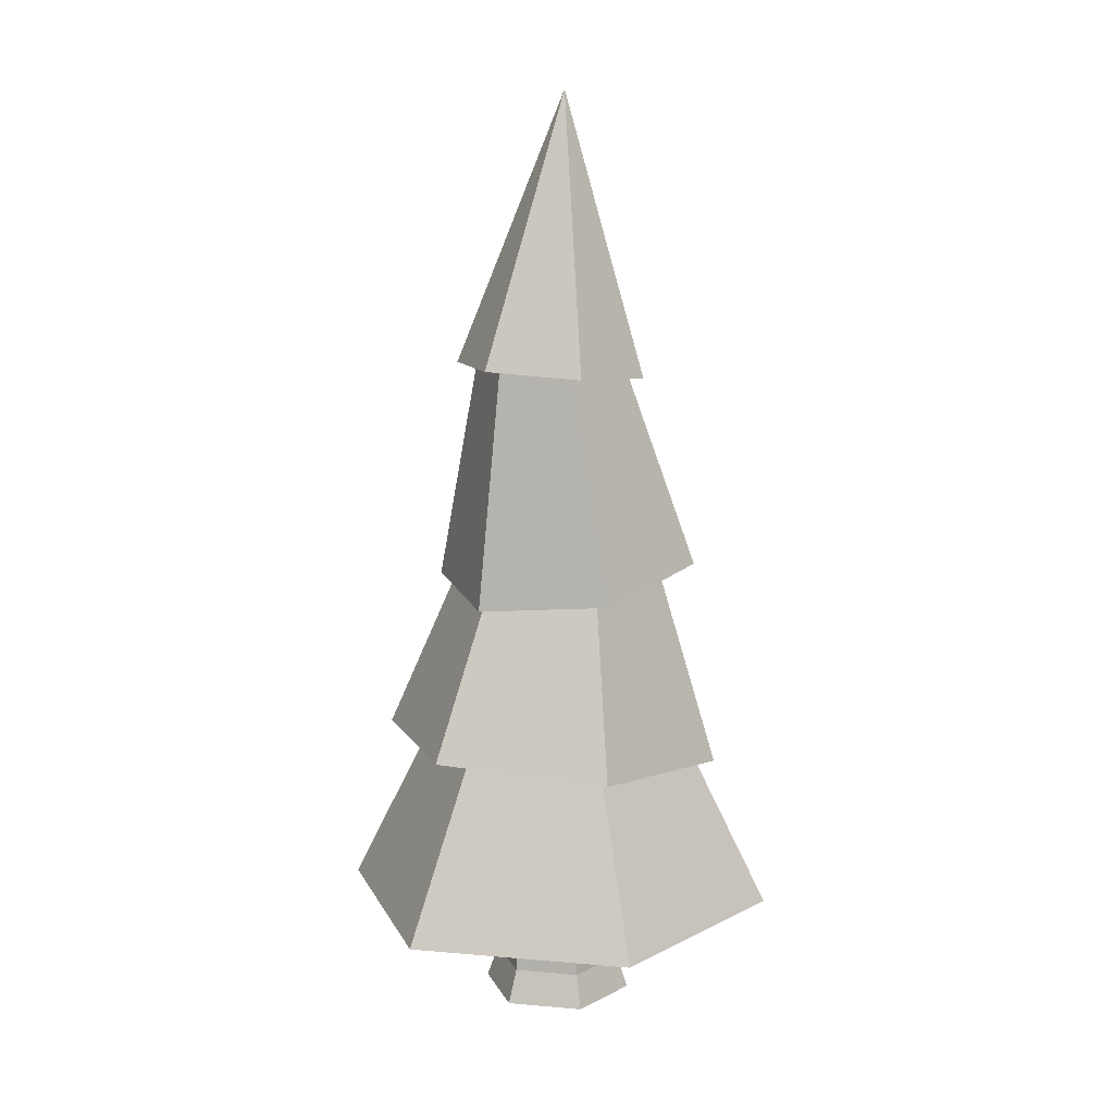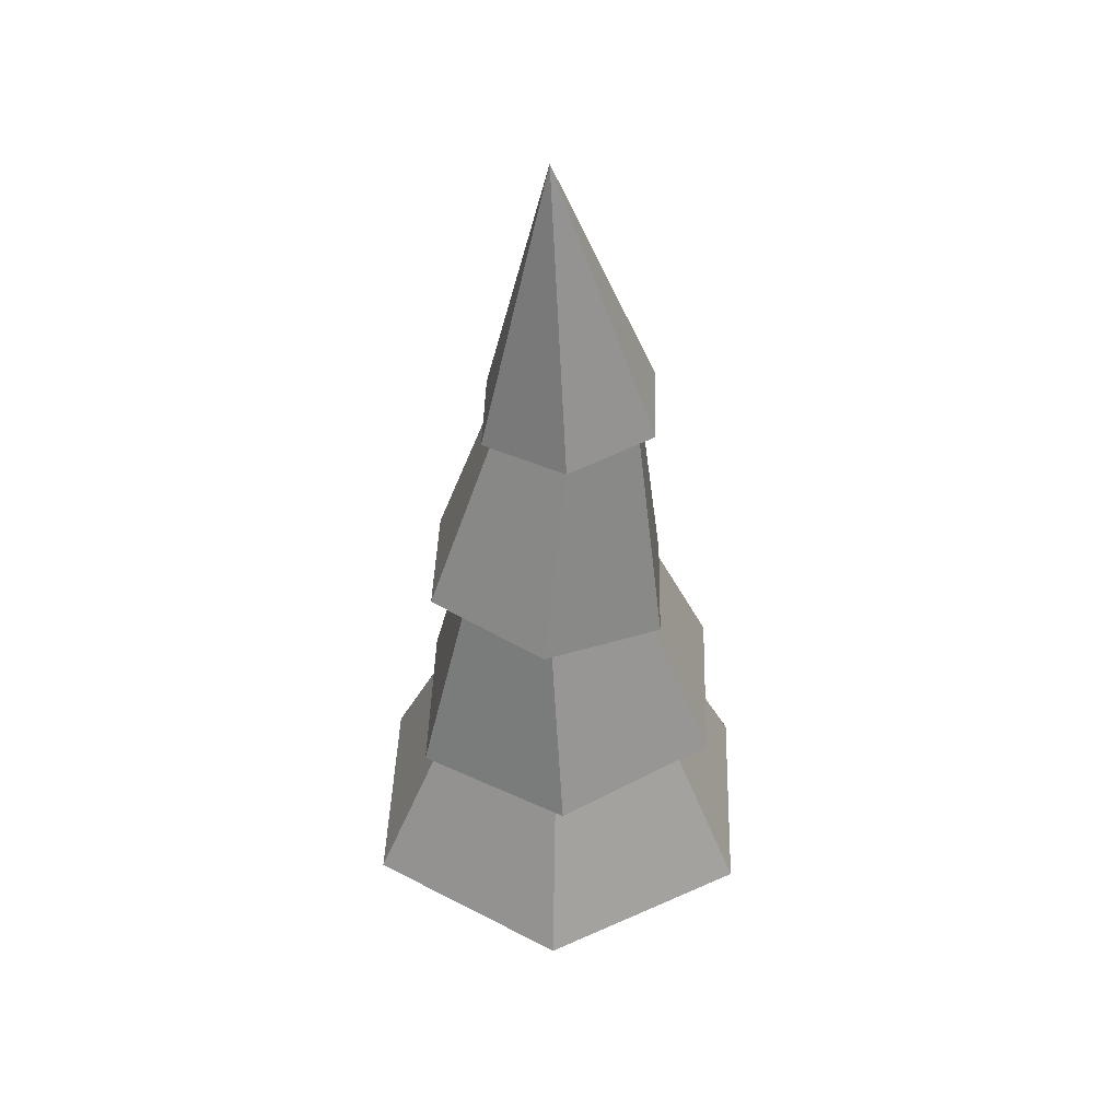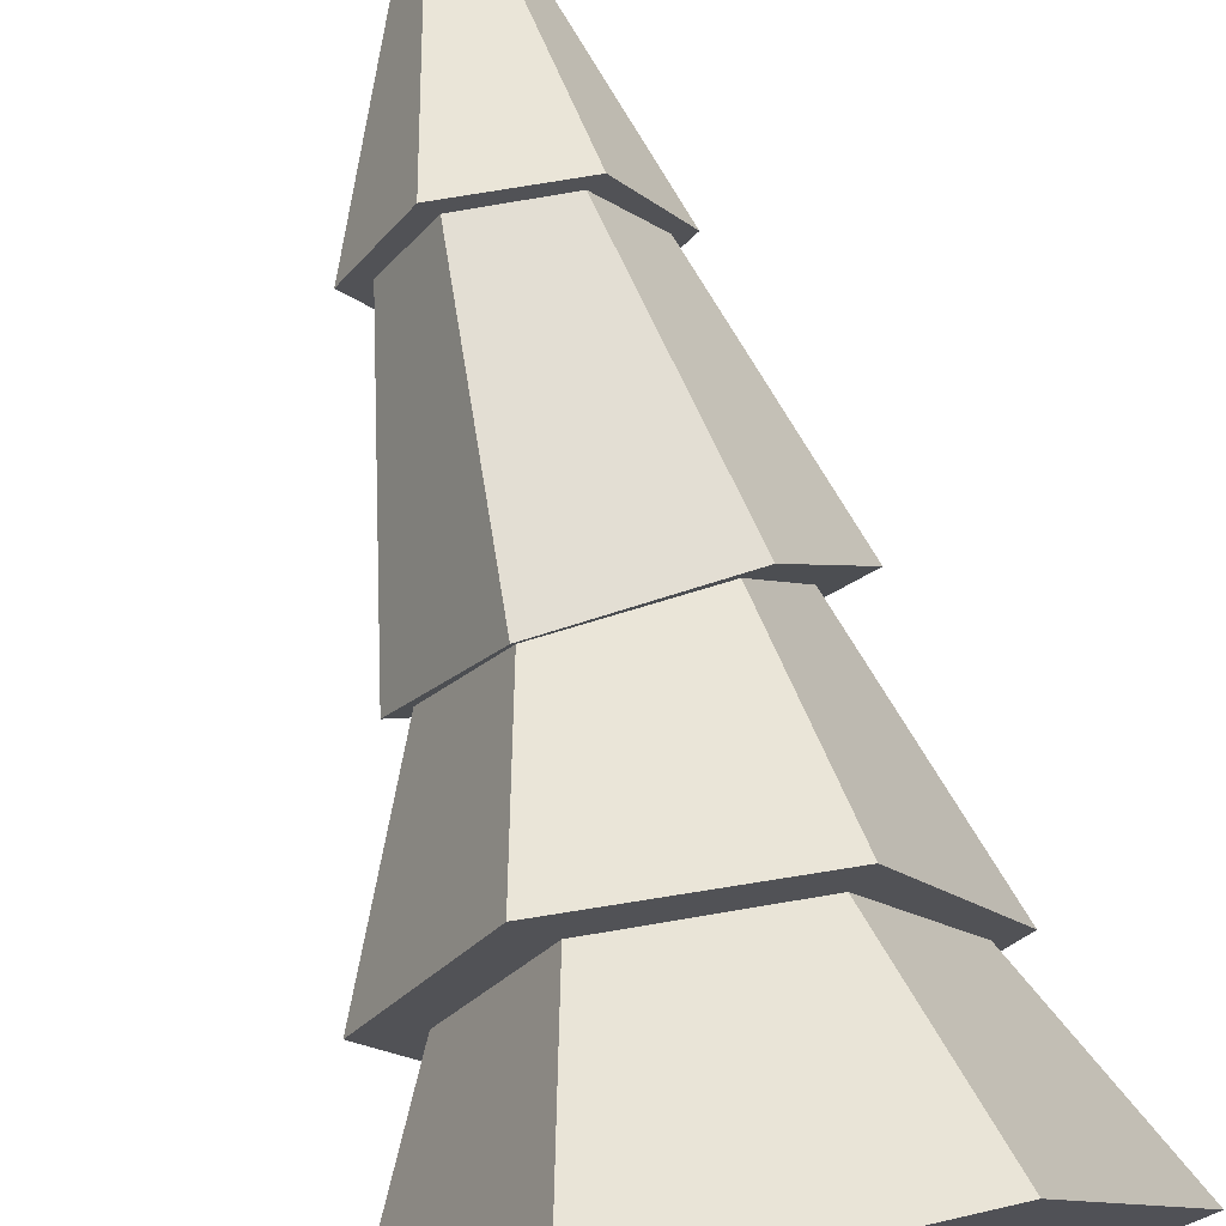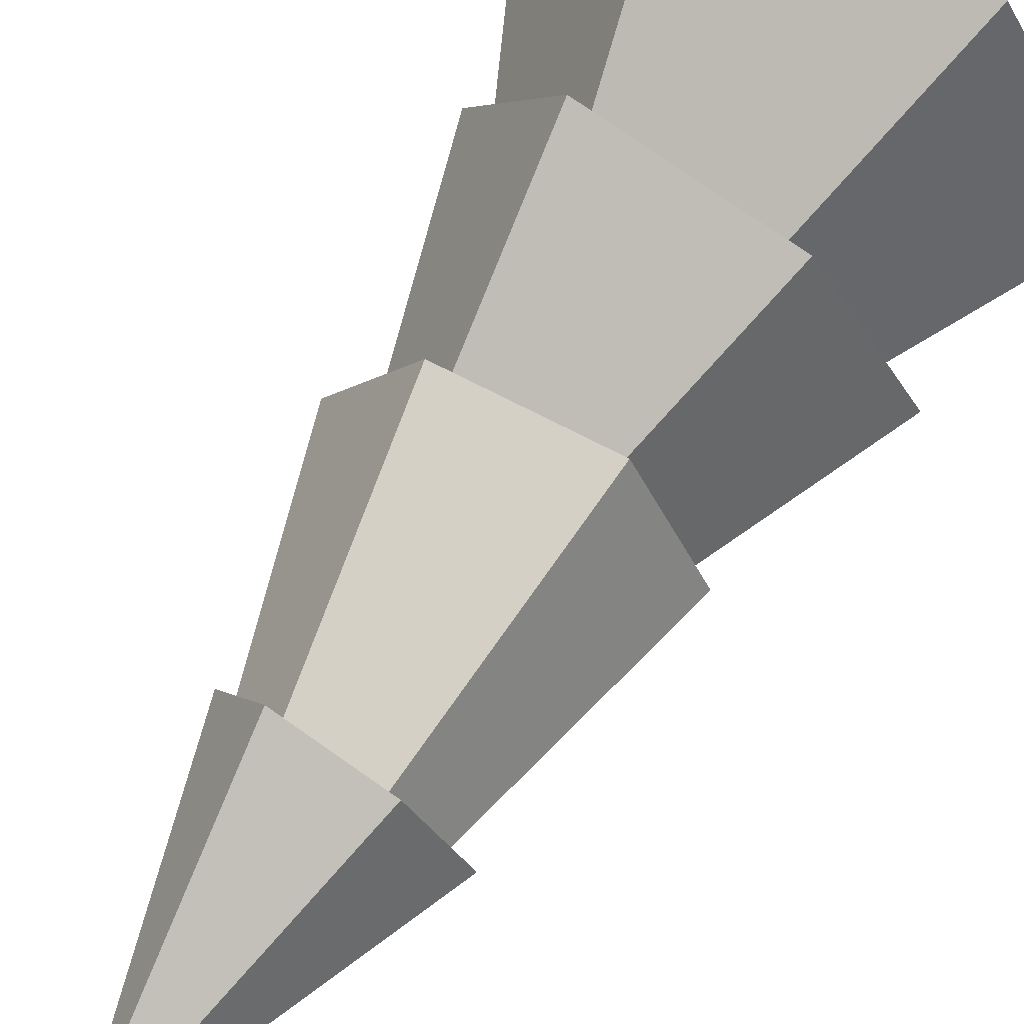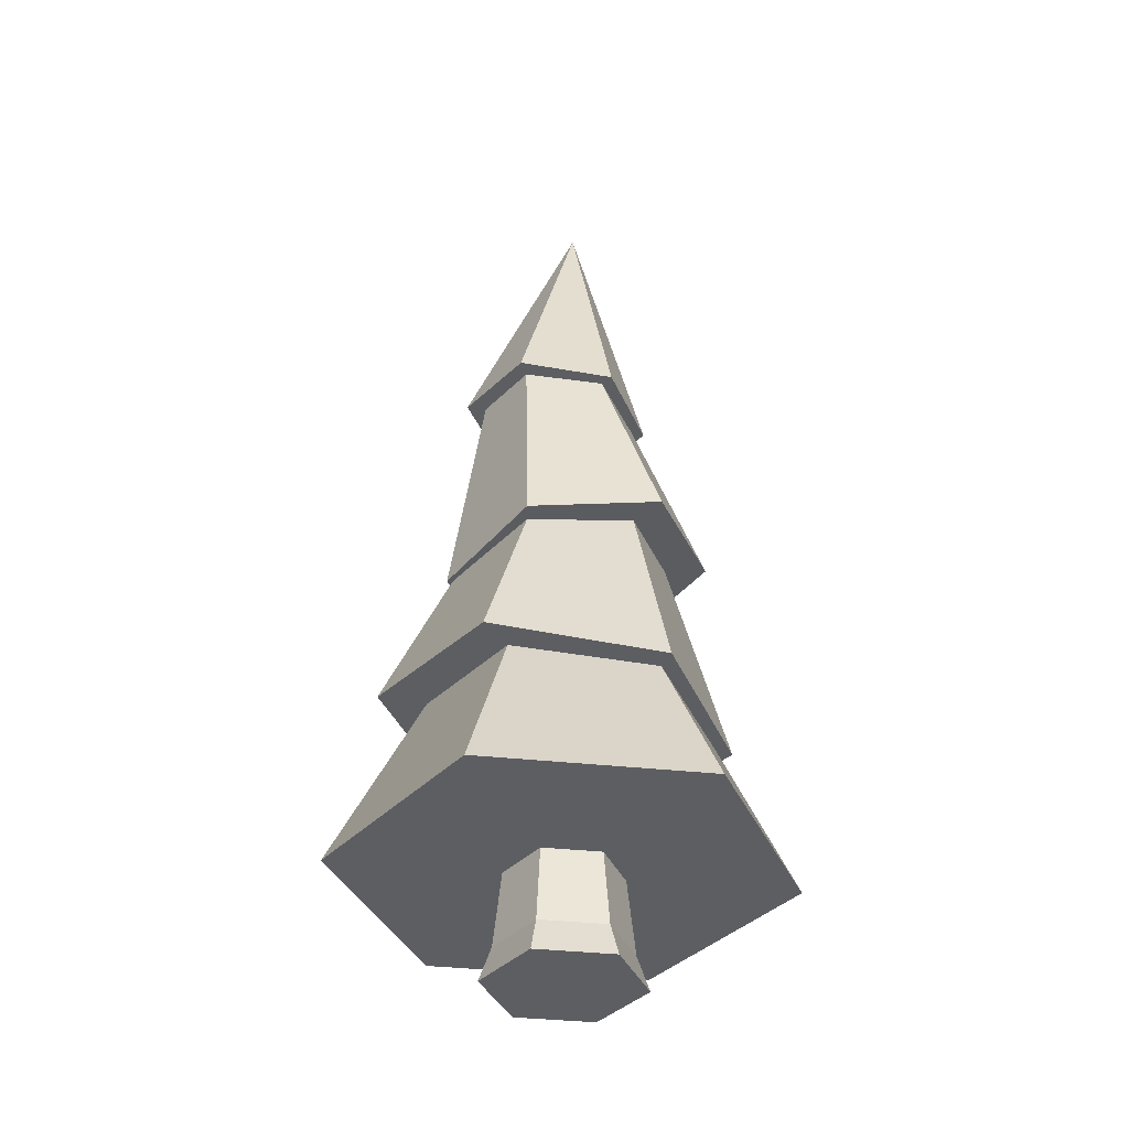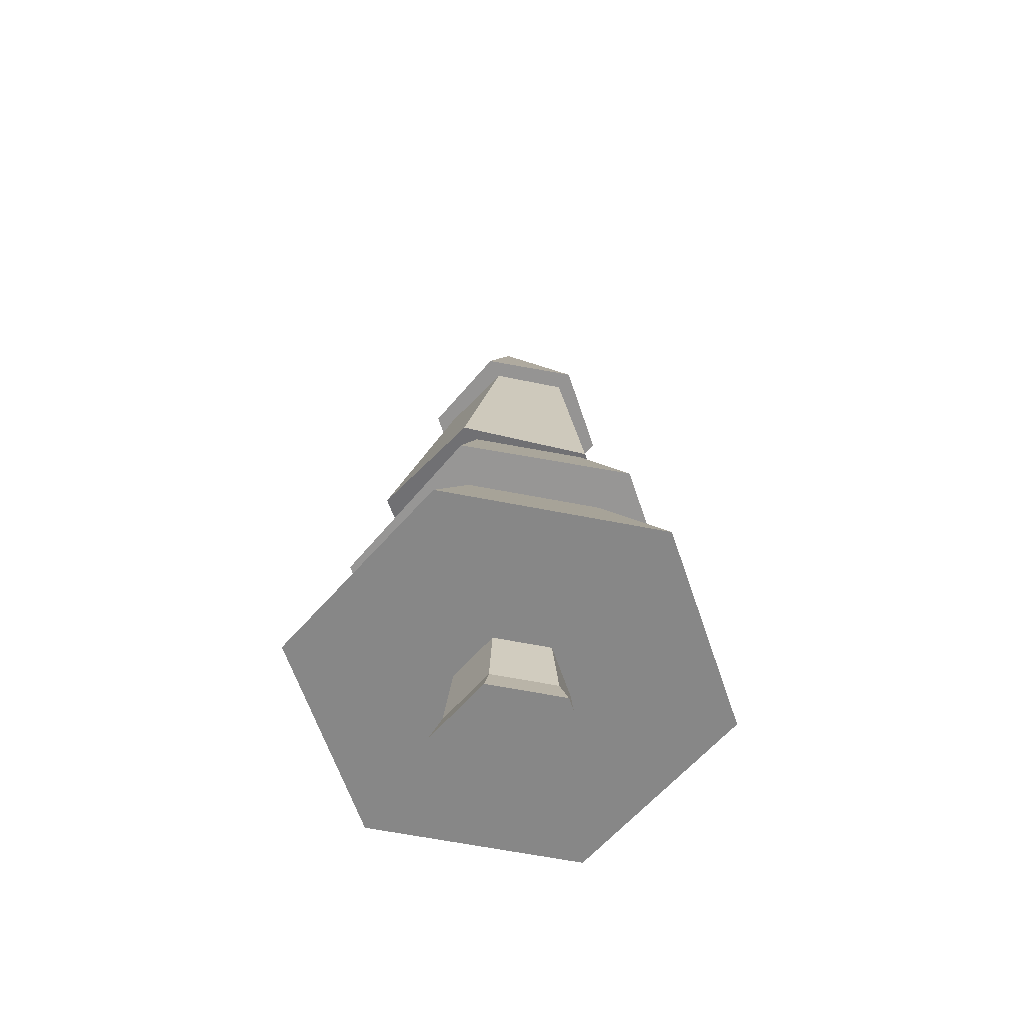
<metadata>
{"format":"obj","ext":"obj","renderer":"f3d","projection":"perspective","resolution":1024,"background":"white","views":[{"elev":13.4,"azim":11.3,"up":"+Y"},{"elev":42.4,"azim":-148.1,"up":"+Y"},{"elev":73.2,"azim":-12.9,"up":"+Z"},{"elev":71.7,"azim":-147.9,"up":"+Z"},{"elev":-37.9,"azim":52.2,"up":"+Y"},{"elev":-62.6,"azim":-71.3,"up":"+Y"}]}
</metadata>
<code>
g treePineSnowed
v 0.09687 0.1863 3.235e-14
v 0.04843 0.1863 0.08389
v 0.1879 0.1863 0.3255
v -0.1879 0.1863 0.3255
v -0.04843 0.1863 0.08389
v -0.09687 0.1863 -3.217e-14
v -0.1879 0.1863 -0.3255
v -0.3759 0.1863 -1.251e-13
v 0.1879 0.1863 -0.3255
v 0.3759 0.1863 1.253e-13
v 0.04843 0.1863 -0.08389
v -0.04843 0.1863 -0.08389
v -0.1209 0.4557 -0.2094
v -0.2299 0.4796 -7.585e-14
v 0.2386 0.794 -0.01971
v 0.1769 0.7875 -0.009245
v 0.127 0.759 0.1756
v 0.09909 0.7595 0.1548
v -0.09942 0.7405 0.1756
v -0.09444 0.7421 0.1666
v -0.1842 0.7576 -0.005958
v -0.2142 0.757 -0.01971
v 0.1238 0.8104 -0.215
v 0.08938 0.7992 -0.1513
v -0.1026 0.7919 -0.215
v -0.07911 0.7862 -0.1574
v -0.113 0.4875 0.1957
v 0.1251 0.439 -0.2166
v 0.1381 0.4765 0.2645
v -0.1545 0.4958 0.2645
v 0.2455 0.4484 8.225e-14
v 0.1166 0.473 0.202
v 0.1517 1.121 0.01222
v 0.1268 1.122 0.01447
v 0.07107 1.135 0.1525
v 0.05347 1.134 0.1273
v -0.09103 1.144 0.1525
v -0.07241 1.141 0.1251
v -0.1371 1.138 0.01822
v -0.1725 1.14 0.01222
v 0.07023 1.116 -0.1281
v 0.06089 1.118 -0.1076
v -0.09187 1.125 -0.1281
v -0.07739 1.126 -0.1008
v 0.2835 0.4468 0.01119
v -0.3019 0.4852 0.01119
v -0.1566 0.4555 -0.2421
v 0.0104 1.598 -0.01222
v 0.1361 0.4362 -0.2421
v 0.1104 0.0576 3.686e-14
v 0.05521 0.0576 0.09563
v -0.06515 0 -0.1128
v -0.05521 0.0576 -0.09563
v -0.1303 0 -4.336e-14
v -0.1104 0.0576 -3.668e-14
v 0.06515 0 0.1128
v -0.06515 0 0.1128
v -0.05521 0.0576 0.09563
v 0.06515 0 -0.1128
v 0.05521 0.0576 -0.09563
v 0.1303 0 4.345e-14
f 2 1 3
f 3 4 2
f 4 5 2
f 4 6 5
f 4 7 6
f 4 8 7
f 3 1 9
f 9 10 3
f 1 11 9
f 11 7 9
f 11 12 7
f 12 6 7
f 13 7 8
f 8 14 13
f 16 15 17
f 17 18 16
f 17 19 18
f 19 20 18
f 19 21 20
f 19 22 21
f 23 15 16
f 16 24 23
f 24 25 23
f 21 22 25
f 24 26 25
f 26 21 25
f 14 8 4
f 4 27 14
f 9 7 13
f 13 28 9
f 30 29 18
f 18 20 30
f 10 31 32
f 32 3 10
f 4 3 32
f 32 27 4
f 34 33 35
f 35 36 34
f 35 37 36
f 37 38 36
f 37 39 38
f 37 40 39
f 41 33 34
f 34 42 41
f 42 43 41
f 39 40 43
f 42 44 43
f 44 39 43
f 45 16 18
f 18 29 45
f 15 23 42
f 42 34 15
f 20 21 46
f 46 30 20
f 26 47 46
f 46 21 26
f 39 22 19
f 19 38 39
f 41 43 48
f 48 40 37
f 35 37 48
f 35 48 37
f 31 45 29
f 29 32 31
f 29 30 32
f 30 27 32
f 30 14 27
f 30 46 14
f 49 45 31
f 31 28 49
f 28 47 49
f 14 46 47
f 28 13 47
f 13 14 47
f 23 25 44
f 44 42 23
f 44 25 22
f 22 39 44
f 38 19 17
f 17 36 38
f 45 49 24
f 24 16 45
f 33 48 35
f 48 43 40
f 17 15 34
f 34 36 17
f 10 9 28
f 28 31 10
f 24 49 47
f 47 26 24
f 41 48 33
f 50 1 2
f 2 51 50
f 53 52 54
f 54 55 53
f 57 56 51
f 51 58 57
f 59 52 53
f 53 60 59
f 55 54 57
f 57 58 55
f 61 50 51
f 51 56 61
f 6 55 58
f 58 5 6
f 58 51 2
f 2 5 58
f 12 53 55
f 55 6 12
f 59 61 56
f 56 52 59
f 56 57 52
f 57 54 52
f 61 59 60
f 60 50 61
f 50 60 11
f 11 1 50
f 60 53 12
f 12 11 60
g treePineSnowed
f 2 1 3
f 3 4 2
f 4 5 2
f 4 6 5
f 4 7 6
f 4 8 7
f 3 1 9
f 9 10 3
f 1 11 9
f 11 7 9
f 11 12 7
f 12 6 7
f 13 7 8
f 8 14 13
f 16 15 17
f 17 18 16
f 17 19 18
f 19 20 18
f 19 21 20
f 19 22 21
f 23 15 16
f 16 24 23
f 24 25 23
f 21 22 25
f 24 26 25
f 26 21 25
f 14 8 4
f 4 27 14
f 9 7 13
f 13 28 9
f 30 29 18
f 18 20 30
f 10 31 32
f 32 3 10
f 4 3 32
f 32 27 4
f 34 33 35
f 35 36 34
f 35 37 36
f 37 38 36
f 37 39 38
f 37 40 39
f 41 33 34
f 34 42 41
f 42 43 41
f 39 40 43
f 42 44 43
f 44 39 43
f 45 16 18
f 18 29 45
f 15 23 42
f 42 34 15
f 20 21 46
f 46 30 20
f 26 47 46
f 46 21 26
f 39 22 19
f 19 38 39
f 41 43 48
f 48 40 37
f 35 37 48
f 35 48 37
f 31 45 29
f 29 32 31
f 29 30 32
f 30 27 32
f 30 14 27
f 30 46 14
f 49 45 31
f 31 28 49
f 28 47 49
f 14 46 47
f 28 13 47
f 13 14 47
f 23 25 44
f 44 42 23
f 44 25 22
f 22 39 44
f 38 19 17
f 17 36 38
f 45 49 24
f 24 16 45
f 33 48 35
f 48 43 40
f 17 15 34
f 34 36 17
f 10 9 28
f 28 31 10
f 24 49 47
f 47 26 24
f 41 48 33
f 50 1 2
f 2 51 50
f 53 52 54
f 54 55 53
f 57 56 51
f 51 58 57
f 59 52 53
f 53 60 59
f 55 54 57
f 57 58 55
f 61 50 51
f 51 56 61
f 6 55 58
f 58 5 6
f 58 51 2
f 2 5 58
f 12 53 55
f 55 6 12
f 59 61 56
f 56 52 59
f 56 57 52
f 57 54 52
f 61 59 60
f 60 50 61
f 50 60 11
f 11 1 50
f 60 53 12
f 12 11 60

</code>
